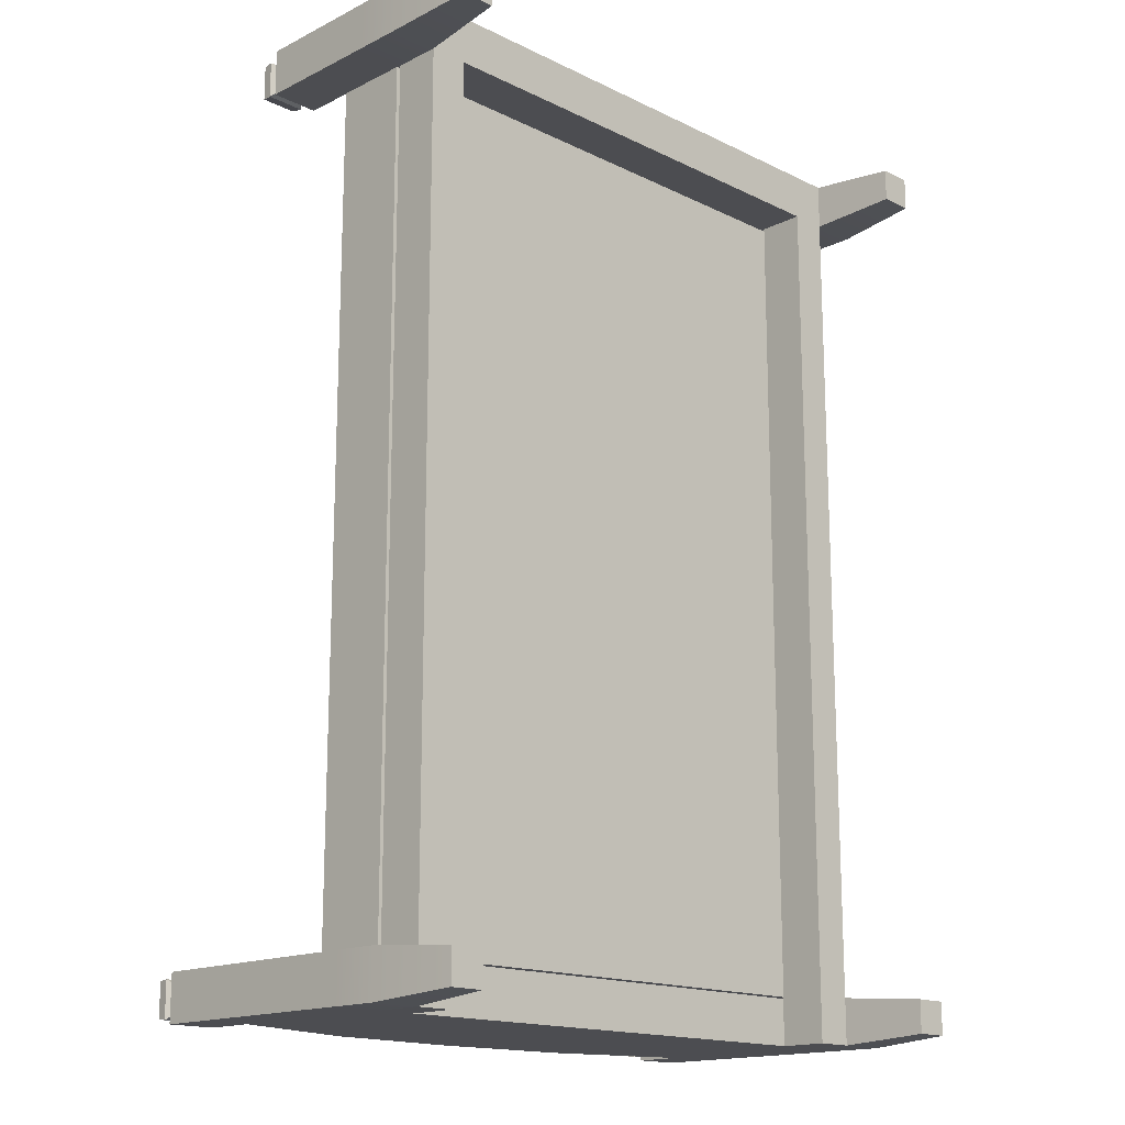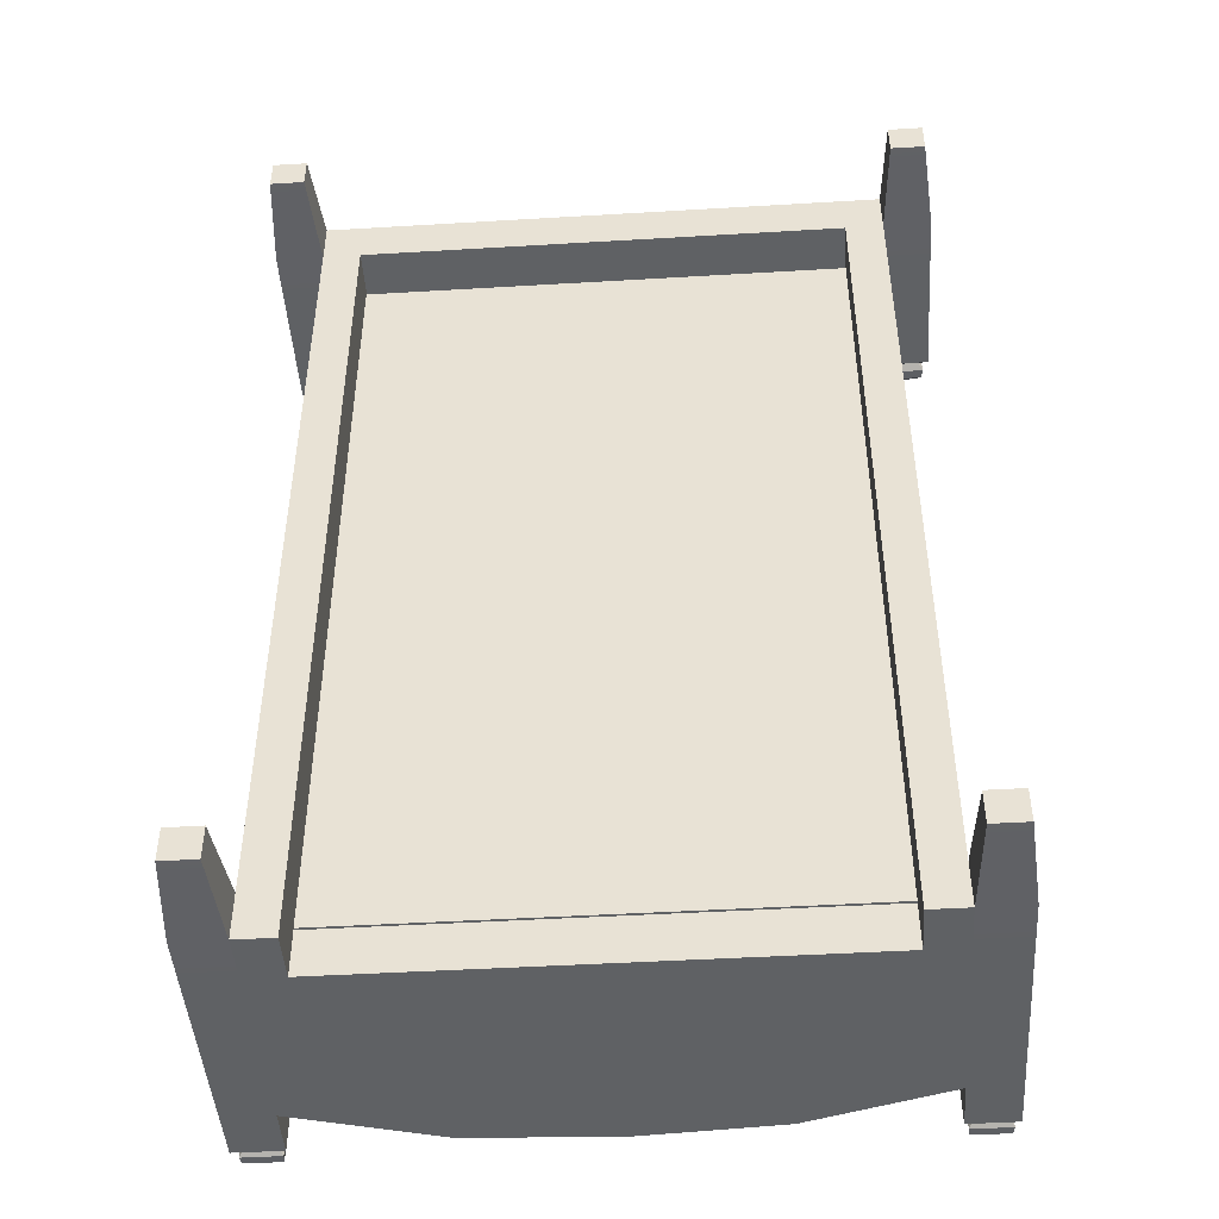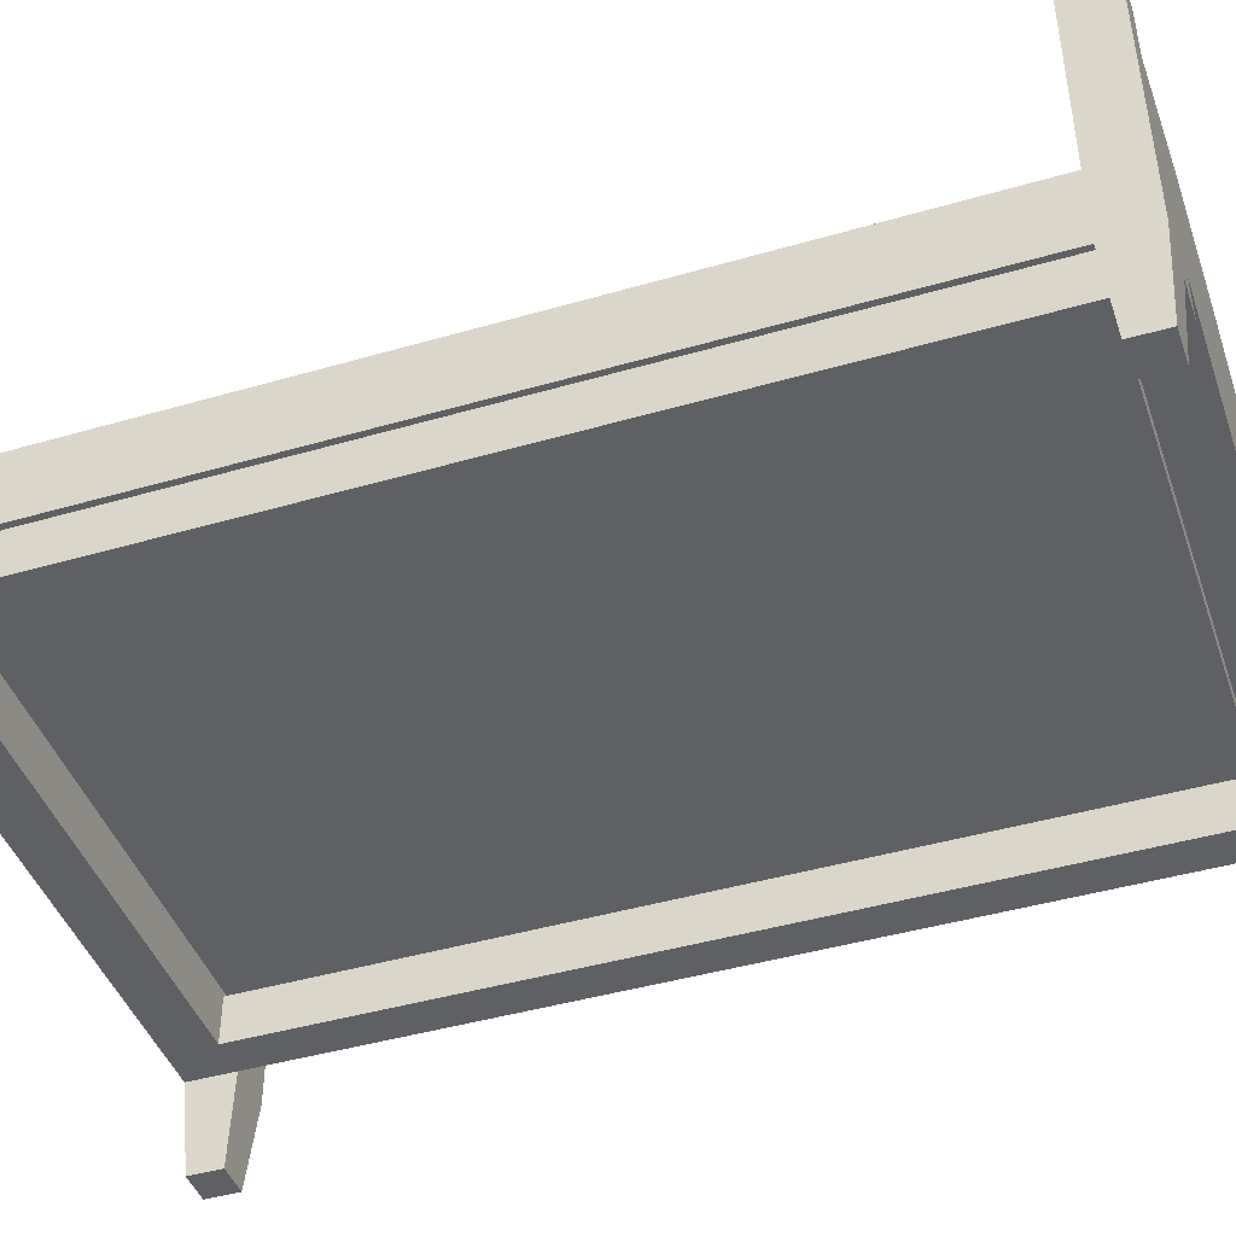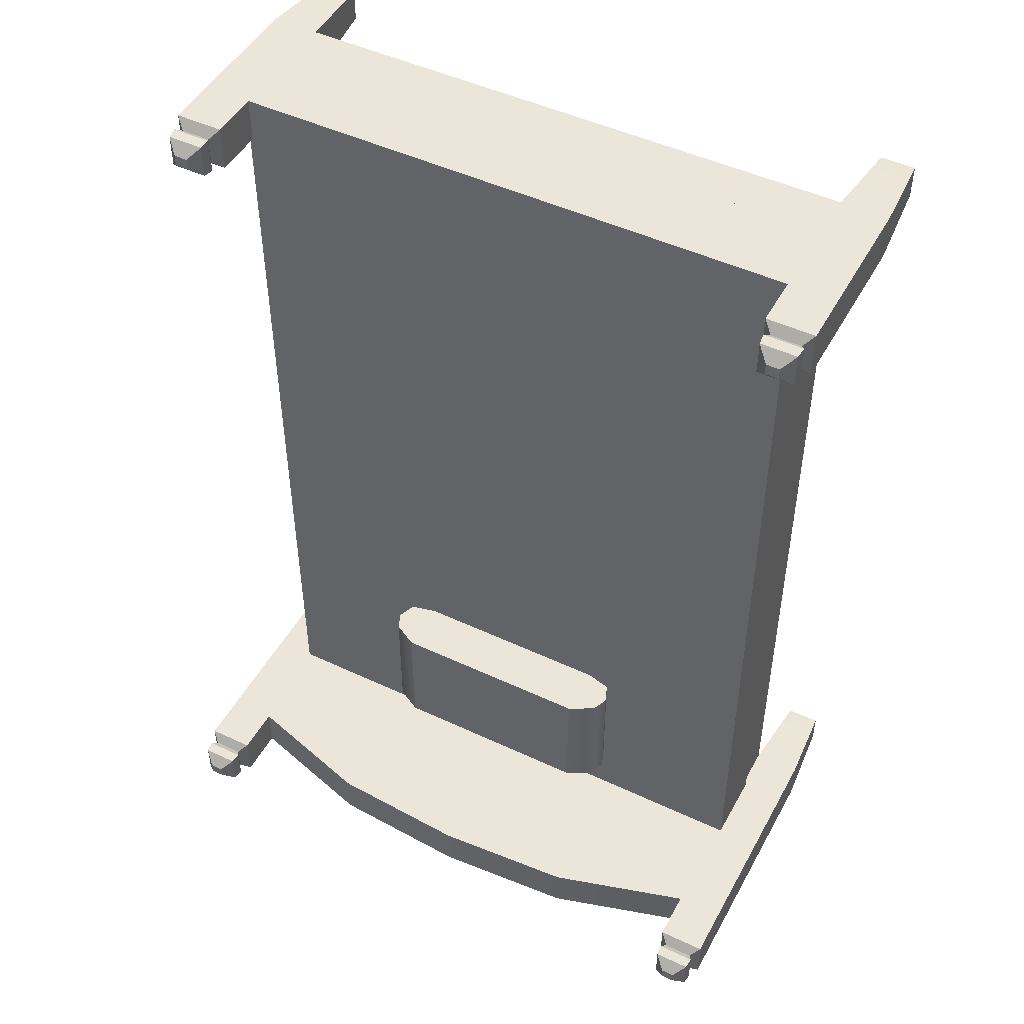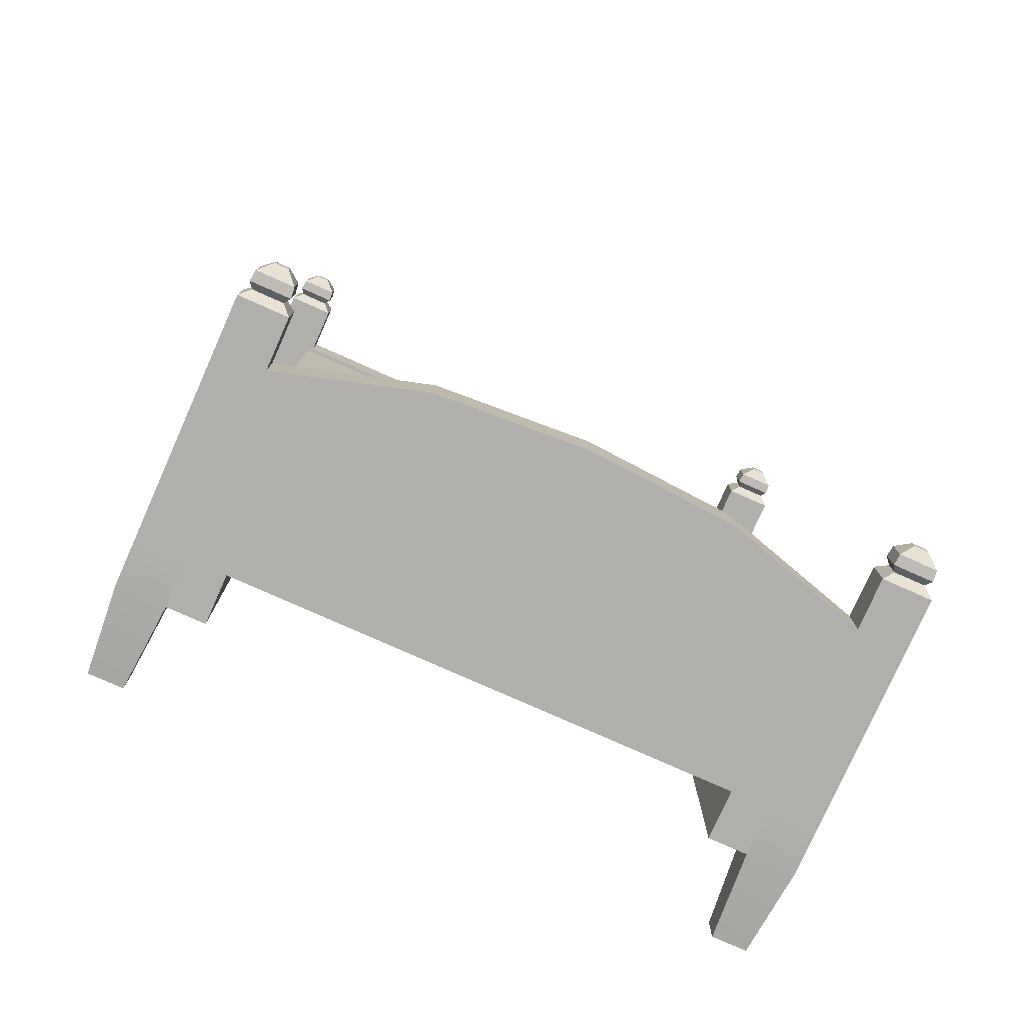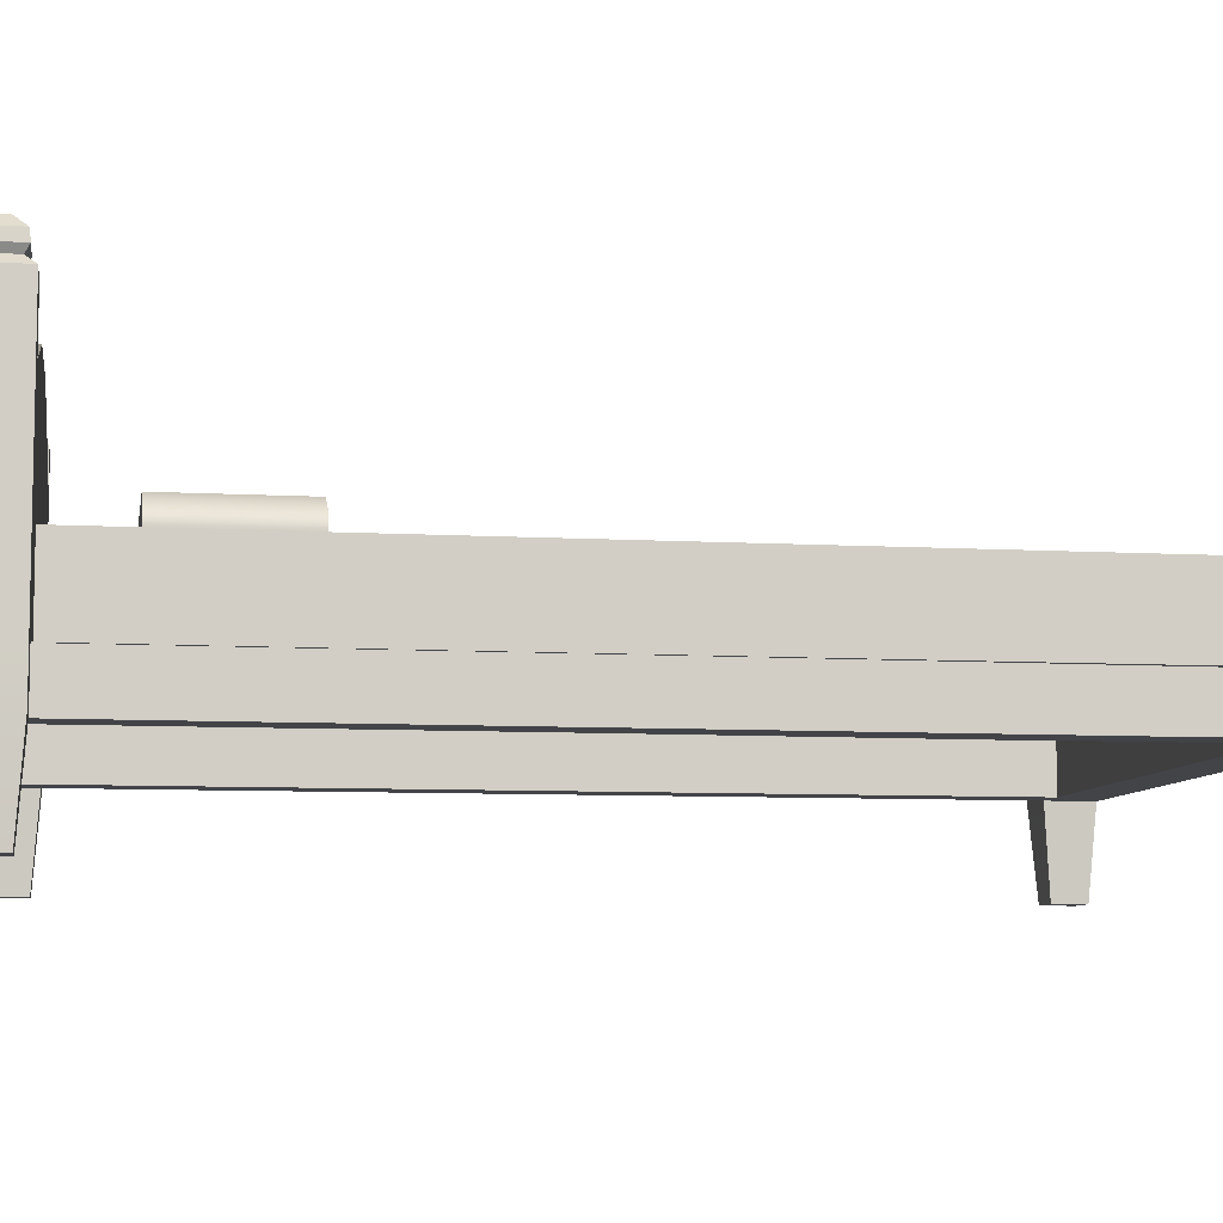
<metadata>
{"format":"obj","ext":"obj","renderer":"f3d","projection":"perspective","resolution":1024,"background":"white","views":[{"elev":-16.2,"azim":-44.8,"up":"+Z"},{"elev":-46.3,"azim":3.9,"up":"+Z"},{"elev":-44.1,"azim":108.8,"up":"+Y"},{"elev":48.3,"azim":-152.3,"up":"+Z"},{"elev":-78.3,"azim":156.0,"up":"+Z"},{"elev":-7.7,"azim":-99.4,"up":"+Y"}]}
</metadata>
<code>
v  0.7957 -0.4943 -1.123
v  0.7957 -0.4943 -1.042
v  0.7121 -0.4943 -1.042
v  0.7121 -0.4943 -1.123
v  0.7703 0.4943 -1.096
v  0.7376 0.4943 -1.096
v  0.7376 0.4943 -1.068
v  0.7703 0.4943 -1.068
v  0.6951 -0.2812 -1.139
v  0.8127 -0.2812 -1.139
v  0.6951 -0.2812 -1.025
v  0.8127 -0.2812 -1.025
v  0.6951 -0.1626 -1.139
v  0.8127 -0.1626 -1.139
v  0.602 -0.1626 -1.025
v  0.602 -0.1626 -1.139
v  0.602 -0.2812 -1.139
v  0.602 -0.2812 -1.025
v  0.8127 -0.1626 -1.025
v  0.6951 -0.1626 -1.025
v  0.6951 0.4065 -1.139
v  0.8127 0.4065 -1.139
v  0.8127 0.2831 -1.139
v  0.6951 0.2831 -1.139
v  0.6951 0.4065 -1.025
v  0.6951 0.2831 -1.025
v  0.8127 0.4065 -1.025
v  0.8127 0.2831 -1.025
v  0.7178 0.4265 -1.116
v  0.79 0.4265 -1.116
v  0.7178 0.4265 -1.048
v  0.79 0.4265 -1.048
v  0.7068 0.4426 -1.127
v  0.801 0.4426 -1.127
v  0.7068 0.4426 -1.037
v  0.801 0.4426 -1.037
v  0.7097 0.4684 -1.124
v  0.7982 0.4684 -1.124
v  0.7097 0.4684 -1.04
v  0.7982 0.4684 -1.04
v  0.8127 0.0247 -1.139
v  0.6951 0.0247 -1.139
v  0.6951 0.0247 -1.025
v  0.8127 0.0247 -1.025
v  0.7957 -0.4943 1.123
v  0.7121 -0.4943 1.123
v  0.7121 -0.4943 1.042
v  0.7957 -0.4943 1.042
v  0.7703 0.24 1.096
v  0.7703 0.24 1.068
v  0.7376 0.24 1.068
v  0.7376 0.24 1.096
v  0.8127 -0.2812 1.139
v  0.6951 -0.2812 1.139
v  0.6951 -0.2812 1.025
v  0.8127 -0.2812 1.025
v  0.8127 -0.1652 1.139
v  0.6951 -0.1652 1.139
v  0.6951 -0.1652 1.025
v  0.8127 -0.1652 1.025
v  0.8127 0.0289 1.139
v  0.8127 0.1523 1.139
v  0.6951 0.1523 1.139
v  0.6951 0.0289 1.139
v  0.6951 0.1523 1.025
v  0.6951 0.0289 1.025
v  0.8127 0.1523 1.025
v  0.8127 0.0289 1.025
v  0.79 0.1723 1.116
v  0.7178 0.1723 1.116
v  0.7178 0.1723 1.048
v  0.79 0.1723 1.048
v  0.801 0.1884 1.127
v  0.7068 0.1884 1.127
v  0.7068 0.1884 1.037
v  0.801 0.1884 1.037
v  0.7982 0.2142 1.124
v  0.7097 0.2142 1.124
v  0.7097 0.2142 1.04
v  0.7982 0.2142 1.04
v  0.602 -0.1652 1.139
v  0.602 -0.2812 1.139
v  0.602 -0.1652 1.025
v  0.602 -0.2812 1.025
v  -0.7957 -0.4943 -1.123
v  -0.7121 -0.4943 -1.123
v  -0.7121 -0.4943 -1.042
v  -0.7957 -0.4943 -1.042
v  -0.7703 0.4943 -1.096
v  -0.7703 0.4943 -1.068
v  -0.7376 0.4943 -1.068
v  -0.7376 0.4943 -1.096
v  -0.8127 -0.2812 -1.139
v  -0.6951 -0.2812 -1.139
v  -0.6951 -0.2812 -1.025
v  -0.8127 -0.2812 -1.025
v  -0.8127 -0.1626 -1.139
v  -0.6951 -0.1626 -1.139
v  -0.602 -0.2812 -1.139
v  -0.602 -0.1626 -1.139
v  -0.602 -0.1626 -1.025
v  -0.602 -0.2812 -1.025
v  -0.6951 -0.1626 -1.025
v  -0.8127 -0.1626 -1.025
v  -0.8127 0.2831 -1.139
v  -0.8127 0.4065 -1.139
v  -0.6951 0.4065 -1.139
v  -0.6951 0.2831 -1.139
v  -0.6951 0.4065 -1.025
v  -0.6951 0.2831 -1.025
v  -0.8127 0.4065 -1.025
v  -0.8127 0.2831 -1.025
v  -0.79 0.4265 -1.116
v  -0.7178 0.4265 -1.116
v  -0.7178 0.4265 -1.048
v  -0.79 0.4265 -1.048
v  -0.801 0.4426 -1.127
v  -0.7068 0.4426 -1.127
v  -0.7068 0.4426 -1.037
v  -0.801 0.4426 -1.037
v  -0.7982 0.4684 -1.124
v  -0.7097 0.4684 -1.124
v  -0.7097 0.4684 -1.04
v  -0.7982 0.4684 -1.04
v  -0.8127 0.0247 -1.139
v  -0.6951 0.0247 -1.139
v  -0.6951 0.0247 -1.025
v  -0.8127 0.0247 -1.025
v  -0.7957 -0.4943 1.123
v  -0.7957 -0.4943 1.042
v  -0.7121 -0.4943 1.042
v  -0.7121 -0.4943 1.123
v  -0.7703 0.24 1.096
v  -0.7376 0.24 1.096
v  -0.7376 0.24 1.068
v  -0.7703 0.24 1.068
v  -0.6951 -0.2812 1.139
v  -0.8127 -0.2812 1.139
v  -0.6951 -0.2812 1.025
v  -0.8127 -0.2812 1.025
v  -0.6951 -0.1652 1.139
v  -0.8127 -0.1652 1.139
v  -0.8127 -0.1652 1.025
v  -0.6951 -0.1652 1.025
v  -0.6951 0.1523 1.139
v  -0.8127 0.1523 1.139
v  -0.8127 0.0289 1.139
v  -0.6951 0.0289 1.139
v  -0.6951 0.1523 1.025
v  -0.6951 0.0289 1.025
v  -0.8127 0.1523 1.025
v  -0.8127 0.0289 1.025
v  -0.7178 0.1723 1.116
v  -0.79 0.1723 1.116
v  -0.7178 0.1723 1.048
v  -0.79 0.1723 1.048
v  -0.7068 0.1884 1.127
v  -0.801 0.1884 1.127
v  -0.7068 0.1884 1.037
v  -0.801 0.1884 1.037
v  -0.7097 0.2142 1.124
v  -0.7982 0.2142 1.124
v  -0.7097 0.2142 1.04
v  -0.7982 0.2142 1.04
v  -0.602 -0.2812 1.139
v  -0.602 -0.1652 1.139
v  -0.602 -0.1652 1.025
v  -0.602 -0.2812 1.025
v  0.3527 0.3832 -1.139
v  0.3527 0.3832 -1.025
v  0.3527 0.0247 -1.139
v  0.3527 -0.1626 -1.139
v  0.3527 -0.1626 -1.025
v  0.3527 0.0247 -1.025
v  -0.3503 0.3832 -1.025
v  -0.3503 0.3832 -1.139
v  -0.3503 0.0247 -1.139
v  -0.3503 -0.1626 -1.139
v  -0.3503 -0.1626 -1.025
v  -0.3503 0.0247 -1.025
v  -0.002 0.4055 -1.139
v  -0.002 0.4055 -1.025
v  -0.002 0.0247 -1.139
v  -0.002 -0.1626 -1.139
v  -0.002 -0.1626 -1.025
v  -0.002 0.0247 -1.025
v  -0.7036 -0.1639 1.019
v  -0.7036 -0.1639 -1.021
v  0.7084 -0.1639 -1.021
v  0.7084 -0.1639 1.019
v  -0.7036 0.0199 1.019
v  0.7084 0.0199 1.019
v  0.7084 0.0199 -1.021
v  -0.7036 0.0199 -1.021
v  -0.2597 0.0199 -0.5407
v  -0.2597 0.0199 -0.8537
v  0.2459 0.0199 -0.8537
v  0.2459 0.0199 -0.5407
v  -0.2597 0.1525 -0.5407
v  0.2459 0.1525 -0.5407
v  0.2459 0.1525 -0.8537
v  -0.2597 0.1525 -0.8537
v  0.3076 0.0355 -0.5407
v  -0.3214 0.0355 -0.5407
v  0.3076 0.0355 -0.8537
v  -0.3214 0.0355 -0.8537
v  -0.3214 0.1192 -0.5407
v  0.3076 0.1192 -0.5407
v  0.3076 0.1192 -0.8537
v  -0.3214 0.1192 -0.8537
v  0.3244 0.0792 -0.5407
v  -0.3382 0.0792 -0.5407
v  0.3244 0.0792 -0.8537
v  -0.3382 0.0792 -0.8537
g Poor_Bed_3
f 1 2 3 4
f 5 6 7 8
f 4 9 10 1
f 3 11 9 4
f 2 12 11 3
f 1 10 12 2
f 13 14 10 9
f 15 16 17 18
f 19 20 11 12
f 14 19 12 10
f 21 22 23 24
f 25 21 24 26
f 27 25 26 28
f 22 27 28 23
f 22 21 29 30
f 21 25 31 29
f 25 27 32 31
f 27 22 30 32
f 30 29 33 34
f 29 31 35 33
f 31 32 36 35
f 32 30 34 36
f 34 33 37 38
f 33 35 39 37
f 35 36 40 39
f 36 34 38 40
f 38 37 6 5
f 37 39 7 6
f 39 40 8 7
f 40 38 5 8
f 24 23 41 42
f 28 26 43 44
f 23 28 44 41
f 42 41 14 13
f 44 43 20 19
f 41 44 19 14
f 13 9 17 16
f 9 11 18 17
f 20 13 16 15
f 45 46 47 48
f 49 50 51 52
f 53 54 46 45
f 54 55 47 46
f 55 56 48 47
f 56 53 45 48
f 53 57 58 54
f 55 59 60 56
f 56 60 57 53
f 61 62 63 64
f 64 63 65 66
f 66 65 67 68
f 68 67 62 61
f 62 69 70 63
f 63 70 71 65
f 65 71 72 67
f 67 72 69 62
f 69 73 74 70
f 70 74 75 71
f 71 75 76 72
f 72 76 73 69
f 73 77 78 74
f 74 78 79 75
f 75 79 80 76
f 76 80 77 73
f 77 49 52 78
f 78 52 51 79
f 79 51 50 80
f 80 50 49 77
f 57 61 64 58
f 59 66 68 60
f 60 68 61 57
f 54 58 81 82
f 58 59 83 81
f 55 54 82 84
f 20 15 83 59
f 15 18 84 83
f 18 11 55 84
f 11 20 59 55
f 85 86 87 88
f 89 90 91 92
f 93 94 86 85
f 94 95 87 86
f 95 96 88 87
f 96 93 85 88
f 93 97 98 94
f 99 100 101 102
f 95 103 104 96
f 96 104 97 93
f 105 106 107 108
f 108 107 109 110
f 110 109 111 112
f 112 111 106 105
f 106 113 114 107
f 107 114 115 109
f 109 115 116 111
f 111 116 113 106
f 113 117 118 114
f 114 118 119 115
f 115 119 120 116
f 116 120 117 113
f 117 121 122 118
f 118 122 123 119
f 119 123 124 120
f 120 124 121 117
f 121 89 92 122
f 122 92 91 123
f 123 91 90 124
f 124 90 89 121
f 125 105 108 126
f 127 110 112 128
f 128 112 105 125
f 97 125 126 98
f 103 127 128 104
f 104 128 125 97
f 98 100 99 94
f 94 99 102 95
f 103 101 100 98
f 129 130 131 132
f 133 134 135 136
f 132 137 138 129
f 131 139 137 132
f 130 140 139 131
f 129 138 140 130
f 141 142 138 137
f 143 144 139 140
f 142 143 140 138
f 145 146 147 148
f 149 145 148 150
f 151 149 150 152
f 146 151 152 147
f 146 145 153 154
f 145 149 155 153
f 149 151 156 155
f 151 146 154 156
f 154 153 157 158
f 153 155 159 157
f 155 156 160 159
f 156 154 158 160
f 158 157 161 162
f 157 159 163 161
f 159 160 164 163
f 160 158 162 164
f 162 161 134 133
f 161 163 135 134
f 163 164 136 135
f 164 162 133 136
f 148 147 142 141
f 152 150 144 143
f 147 152 143 142
f 137 165 166 141
f 141 166 167 144
f 139 168 165 137
f 103 144 167 101
f 101 167 168 102
f 102 168 139 95
f 95 139 144 103
f 81 83 167 166
f 83 84 168 167
f 84 82 165 168
f 82 81 166 165
f 64 66 150 148
f 66 59 144 150
f 59 58 141 144
f 58 64 148 141
f 24 169 170 26
f 42 171 169 24
f 13 172 171 42
f 20 173 172 13
f 43 174 173 20
f 26 170 174 43
f 108 110 175 176
f 126 108 176 177
f 98 126 177 178
f 103 98 178 179
f 127 103 179 180
f 110 127 180 175
f 181 182 170 169
f 183 181 169 171
f 184 183 171 172
f 185 184 172 173
f 186 185 173 174
f 182 186 174 170
f 176 175 182 181
f 177 176 181 183
f 178 177 183 184
f 179 178 184 185
f 180 179 185 186
f 175 180 186 182
f 187 188 189 190
f 191 192 193 194
f 187 190 192 191
f 190 189 193 192
f 189 188 194 193
f 188 187 191 194
f 195 196 197 198
f 199 200 201 202
f 198 203 204 195
f 197 205 203 198
f 196 206 205 197
f 195 204 206 196
f 200 199 207 208
f 201 200 208 209
f 202 201 209 210
f 199 202 210 207
f 211 212 204 203
f 213 211 203 205
f 214 213 205 206
f 212 214 206 204
f 208 207 212 211
f 209 208 211 213
f 210 209 213 214
f 207 210 214 212

</code>
